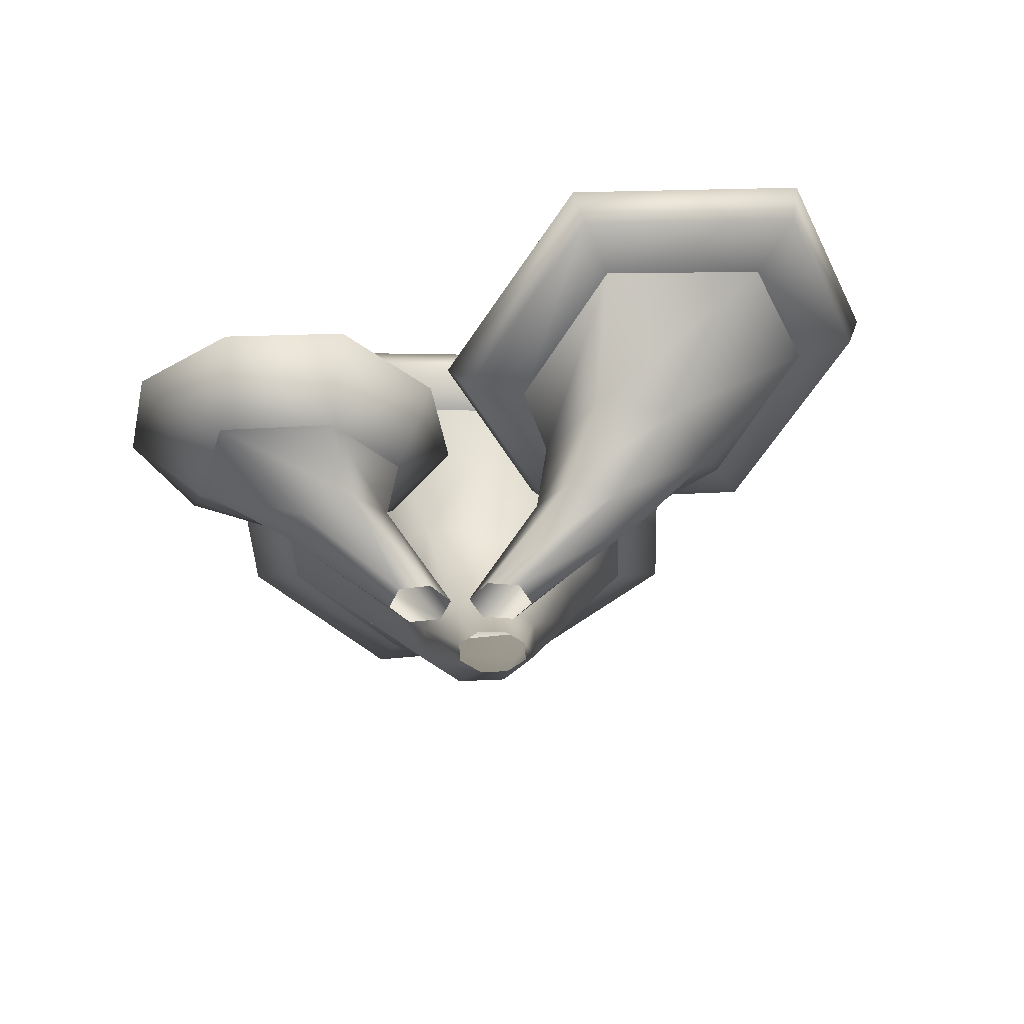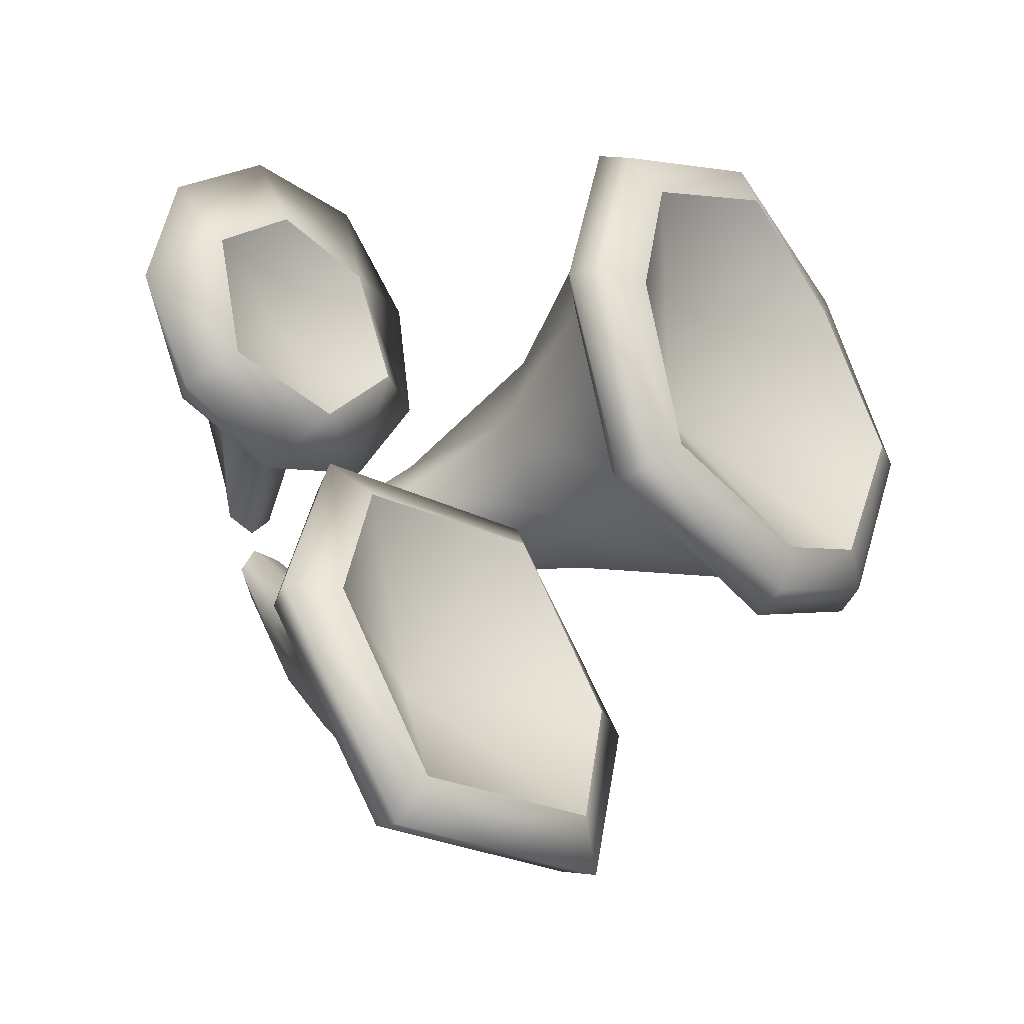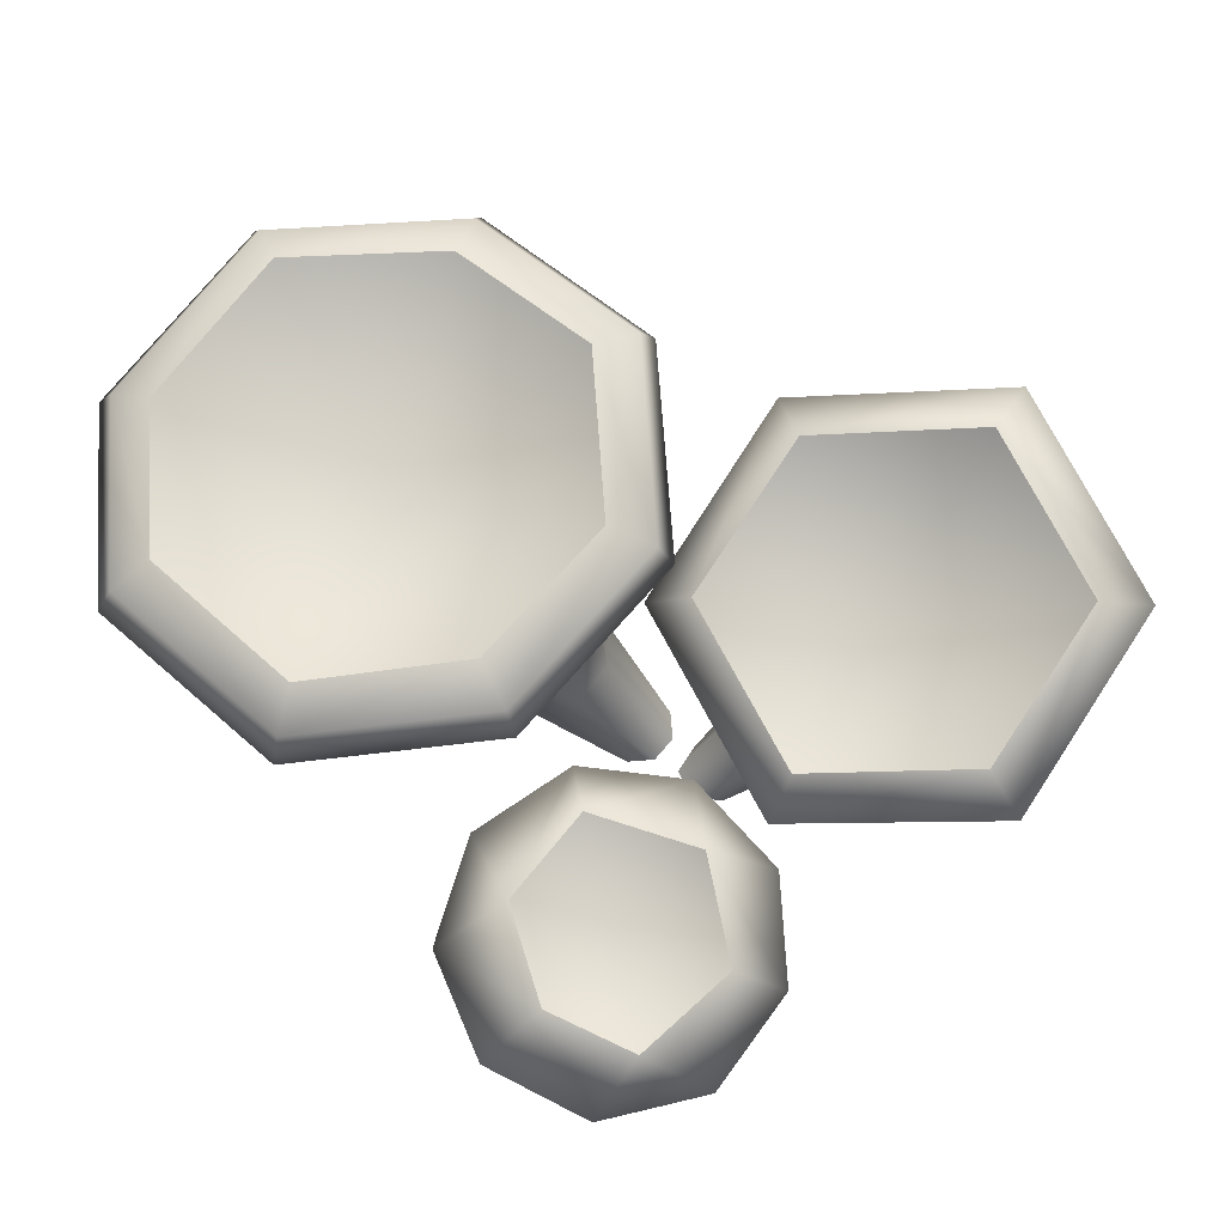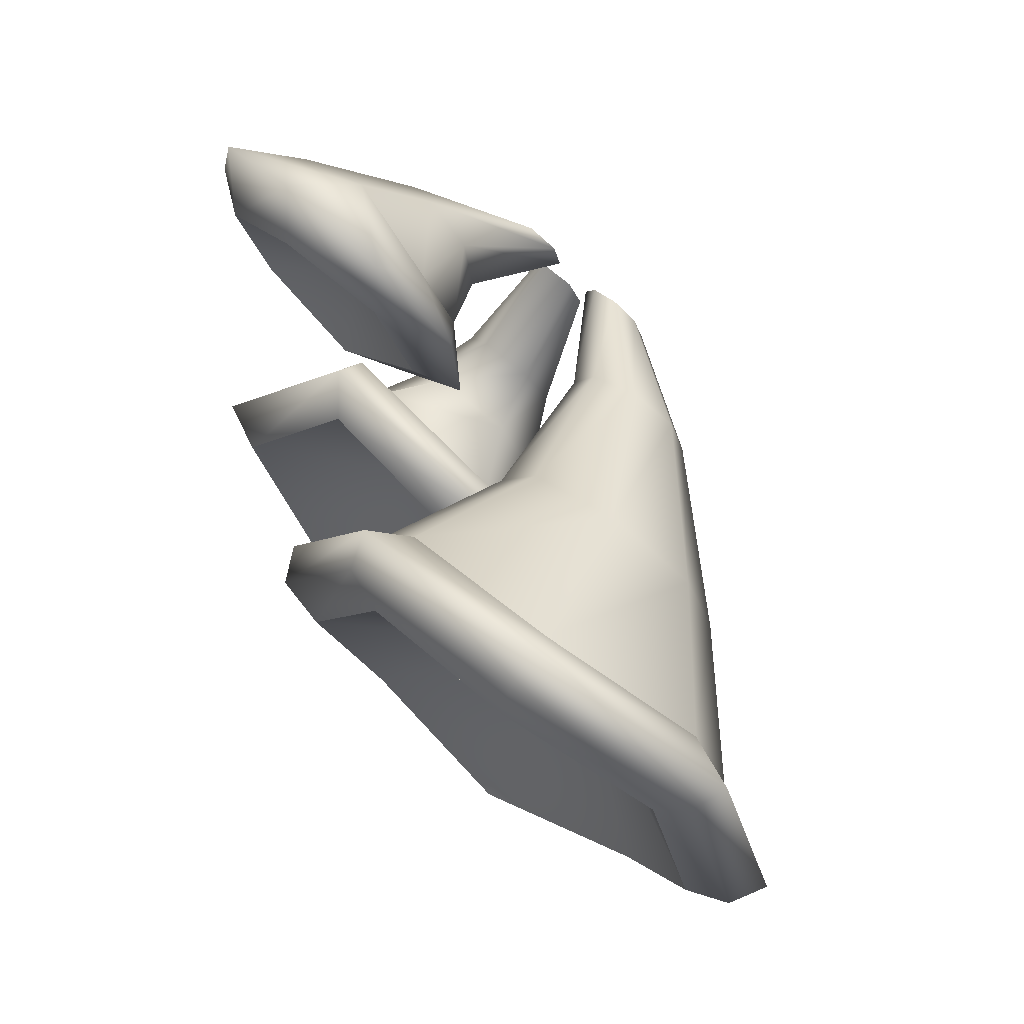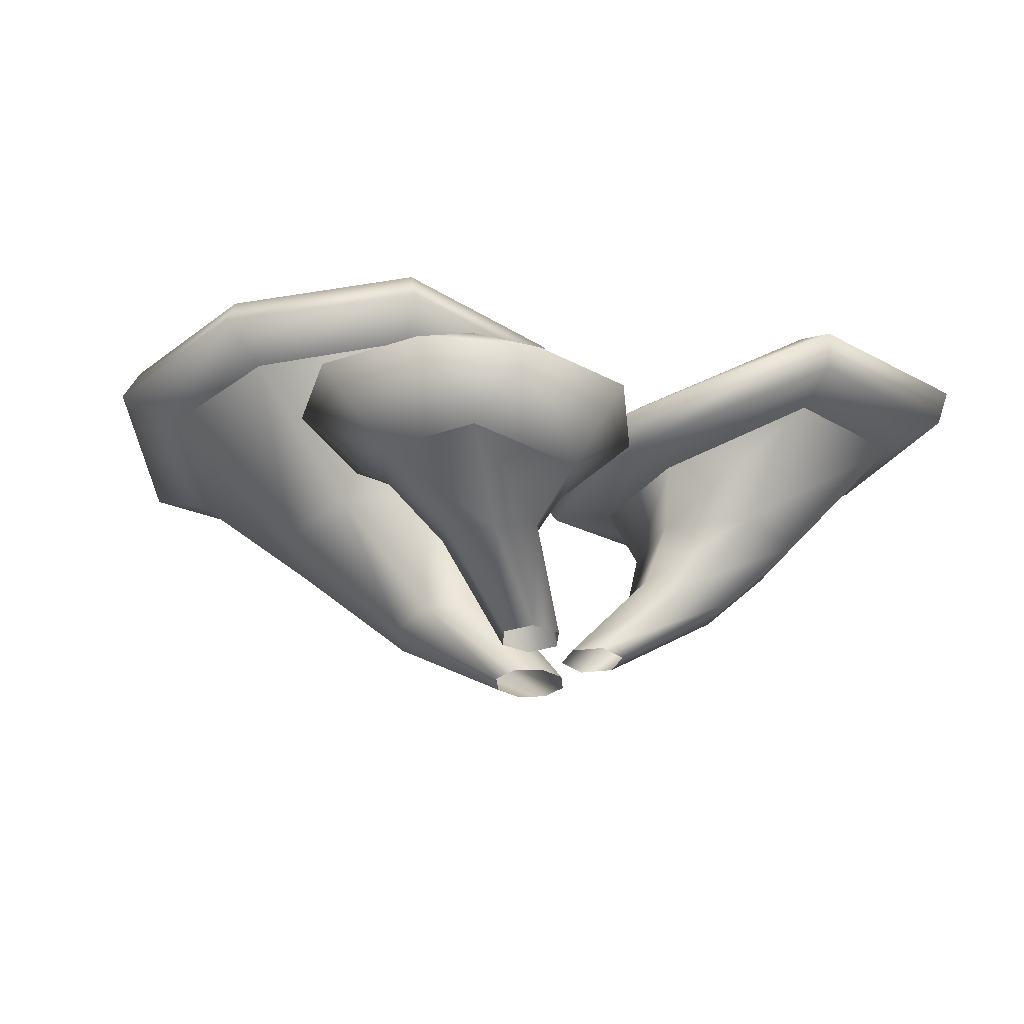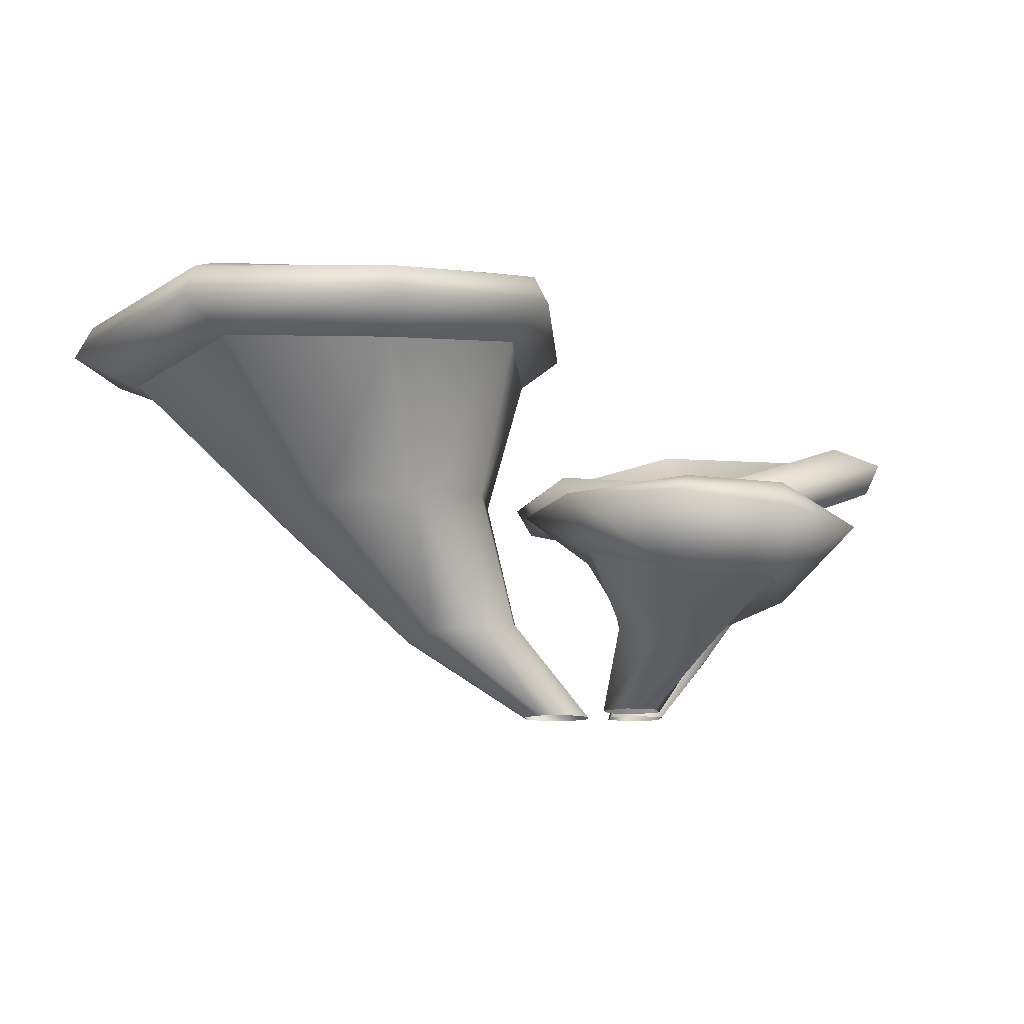
<metadata>
{"format":"obj","ext":"obj","renderer":"f3d","projection":"perspective","resolution":1024,"background":"white","views":[{"elev":-40.5,"azim":113.9,"up":"+Y"},{"elev":-27.0,"azim":133.3,"up":"+Z"},{"elev":71.8,"azim":62.9,"up":"+Y"},{"elev":76.3,"azim":-140.8,"up":"+Z"},{"elev":-28.8,"azim":71.6,"up":"+Y"},{"elev":-10.7,"azim":26.0,"up":"+Y"}]}
</metadata>
<code>
o fabulous_mushroom_004
v 0.1444 0.000225 0.1675
v 0.2003 0.000225 0.1116
v 0.1798 -2.5e-05 0.03534
v 0.1035 -2.5e-05 0.0149
v 0.0477 -2.5e-05 0.07074
v 0.06814 -2.5e-05 0.147
v 0.3324 0.1675 0.383
v 0.4178 0.1358 0.2826
v 0.378 0.1842 0.1603
v 0.2508 0.2142 0.1289
v 0.1546 0.2234 0.2133
v 0.2035 0.1936 0.3493
v 0.436 0.2904 0.5738
v 0.6359 0.2813 0.4042
v 0.5624 0.2577 0.1297
v 0.3055 0.3094 0.07452
v 0.1145 0.3449 0.2663
v 0.1913 0.3584 0.5081
v 0.5169 0.4484 0.7487
v 0.7459 0.4197 0.5795
v 0.6852 0.4282 0.04443
v 0.4238 0.4246 -0.07109
v -0.006526 0.467 0.2469
v 0.0258 0.4532 0.5316
v 0.4794 0.517 0.5718
v 0.6712 0.5082 0.4227
v 0.5961 0.5016 0.1461
v 0.3262 0.5339 0.07415
v 0.1115 0.5091 0.2805
v 0.2192 0.5069 0.5272
v 0.3798 0.3978 0.3269
v 0.8124 0.4056 0.3014
v 0.1507 0.4543 0.00888
v 0.2325 0.4642 0.7298
v 0.09246 -2.5e-05 -0.1682
v 0.01349 -2.5e-05 -0.1682
v -0.026 -2.5e-05 -0.09981
v 0.01349 -2.5e-05 -0.03141
v 0.09246 -2.5e-05 -0.03141
v 0.132 -2.5e-05 -0.09981
v 0.1197 0.1895 -0.4601
v -0.0141 0.1898 -0.4599
v -0.08078 0.204 -0.3448
v -0.01371 0.218 -0.23
v 0.12 0.2177 -0.2302
v 0.1867 0.2035 -0.3452
v 0.1571 0.3647 -0.6374
v -0.05262 0.3653 -0.6368
v -0.157 0.3657 -0.4548
v -0.05156 0.3654 -0.2734
v 0.1582 0.3647 -0.274
v 0.2626 0.3643 -0.456
v 0.2476 0.6652 -0.8997
v -0.1377 0.7203 -0.886
v -0.3356 0.5872 -0.5733
v -0.1476 0.5487 -0.2333
v 0.2464 0.4913 -0.2497
v 0.4337 0.6281 -0.5628
v 0.3225 0.7328 -1.025
v -0.2121 0.7902 -1.011
v -0.485 0.6248 -0.573
v -0.2225 0.5517 -0.1081
v 0.3209 0.492 -0.1249
v 0.5831 0.6611 -0.5631
v 0.3437 0.8188 -1.048
v -0.2332 0.8768 -1.034
v -0.5274 0.7023 -0.5604
v -0.2437 0.6194 -0.06017
v 0.342 0.559 -0.07701
v 0.6254 0.7373 -0.5507
v 0.2812 0.8475 -0.9287
v -0.1711 0.9036 -0.9149
v -0.4026 0.756 -0.5461
v -0.1812 0.7021 -0.1501
v 0.2798 0.6436 -0.1666
v 0.5007 0.7949 -0.5358
v 0.04103 0.5219 -0.5635
v -0.06771 -2.5e-05 -0.05855
v -0.1327 -2.5e-05 -0.08548
v -0.1977 -2.5e-05 -0.05855
v -0.2247 -2.5e-05 0.006468
v -0.1977 -2.5e-05 0.07147
v -0.1327 -2.5e-05 0.09839
v -0.06771 -2.5e-05 0.07147
v -0.04078 -2.5e-05 0.006468
v -0.2445 0.2523 0.03391
v -0.3581 0.2434 -0.01352
v -0.4711 0.2265 0.03318
v -0.5173 0.2115 0.1467
v -0.4697 0.2072 0.2604
v -0.3561 0.2162 0.3079
v -0.2431 0.2331 0.2612
v -0.1969 0.248 0.1477
v -0.3266 0.5891 0.04251
v -0.5467 0.5796 -0.04877
v -0.7664 0.5617 0.04226
v -0.857 0.5458 0.2623
v -0.7654 0.5412 0.4824
v -0.5453 0.5507 0.5737
v -0.3256 0.5686 0.4826
v -0.235 0.5845 0.2626
v -0.2478 0.9405 -0.01389
v -0.6313 0.9726 -0.1747
v -1.015 0.8956 -0.01732
v -1.18 0.9042 0.3608
v -1.016 0.8604 0.7507
v -0.6364 0.9189 0.91
v -0.2484 0.9054 0.7541
v -0.09017 0.9658 0.3706
v -0.1732 1.025 -0.09436
v -0.6561 1.054 -0.2969
v -1.139 0.9689 -0.09868
v -1.345 0.9706 0.3788
v -1.14 0.9246 0.8684
v -0.6615 0.987 1.069
v -0.174 0.9812 0.8727
v 0.02551 1.049 0.3898
v -0.2014 1.106 -0.06511
v -0.654 1.135 -0.2549
v -1.107 1.053 -0.06917
v -1.3 1.056 0.378
v -1.108 1.011 0.8371
v -0.6593 1.072 1.025
v -0.2021 1.064 0.8412
v -0.01524 1.129 0.3886
v -0.29 1.126 0.01501
v -0.6656 1.164 -0.1425
v -1.042 1.082 0.01165
v -1.204 1.096 0.3812
v -1.042 1.047 0.764
v -0.6713 1.111 0.9198
v -0.2906 1.091 0.7674
v -0.1357 1.156 0.3916
v -0.6394 0.806 0.3508
f 1 2 8 7
f 2 3 9 8
f 3 4 10 9
f 4 5 11 10
f 5 6 12 11
f 6 1 7 12
f 8 14 13 7
f 9 15 14 8
f 10 16 15 9
f 11 17 16 10
f 7 13 18 12
f 12 18 17 11
f 13 14 20 19
f 14 32 20
f 15 16 22 21
f 16 33 22
f 18 13 34
f 17 18 24 23
f 19 20 26 25
f 20 32 26
f 26 32 27
f 32 21 27
f 21 22 28 27
f 23 29 33
f 29 28 33
f 22 33 28
f 19 25 34
f 25 30 34
f 24 34 30
f 23 24 30 29
f 25 26 31
f 26 27 31
f 27 28 31
f 28 29 31
f 30 25 31
f 29 30 31
f 32 15 21
f 14 15 32
f 33 17 23
f 16 17 33
f 34 13 19
f 18 34 24
f 35 36 42 41
f 36 37 43 42
f 37 38 44 43
f 38 39 45 44
f 39 40 46 45
f 40 35 41 46
f 41 42 48 47
f 42 43 49 48
f 43 44 50 49
f 44 45 51 50
f 45 46 52 51
f 46 41 47 52
f 47 48 54 53
f 48 49 55 54
f 49 50 56 55
f 50 51 57 56
f 51 52 58 57
f 52 47 53 58
f 53 54 60 59
f 54 55 61 60
f 55 56 62 61
f 56 57 63 62
f 57 58 64 63
f 58 53 59 64
f 59 60 66 65
f 60 61 67 66
f 61 62 68 67
f 62 63 69 68
f 63 64 70 69
f 64 59 65 70
f 65 66 72 71
f 66 67 73 72
f 67 68 74 73
f 68 69 75 74
f 69 70 76 75
f 70 65 71 76
f 71 72 77
f 72 73 77
f 73 74 77
f 74 75 77
f 75 76 77
f 76 71 77
f 78 79 87 86
f 79 80 88 87
f 80 81 89 88
f 81 82 90 89
f 82 83 91 90
f 83 84 92 91
f 84 85 93 92
f 85 78 86 93
f 86 87 95 94
f 87 88 96 95
f 88 89 97 96
f 89 90 98 97
f 90 91 99 98
f 91 92 100 99
f 92 93 101 100
f 93 86 94 101
f 94 95 103 102
f 95 96 104 103
f 96 97 105 104
f 97 98 106 105
f 98 99 107 106
f 99 100 108 107
f 100 101 109 108
f 101 94 102 109
f 102 103 111 110
f 103 104 112 111
f 104 105 113 112
f 105 106 114 113
f 106 107 115 114
f 107 108 116 115
f 108 109 117 116
f 109 102 110 117
f 110 111 119 118
f 111 112 120 119
f 112 113 121 120
f 113 114 122 121
f 114 115 123 122
f 115 116 124 123
f 116 117 125 124
f 117 110 118 125
f 118 119 127 126
f 119 120 128 127
f 120 121 129 128
f 121 122 130 129
f 122 123 131 130
f 123 124 132 131
f 124 125 133 132
f 125 118 126 133
f 126 127 134
f 127 128 134
f 128 129 134
f 129 130 134
f 130 131 134
f 131 132 134
f 132 133 134
f 133 126 134

</code>
